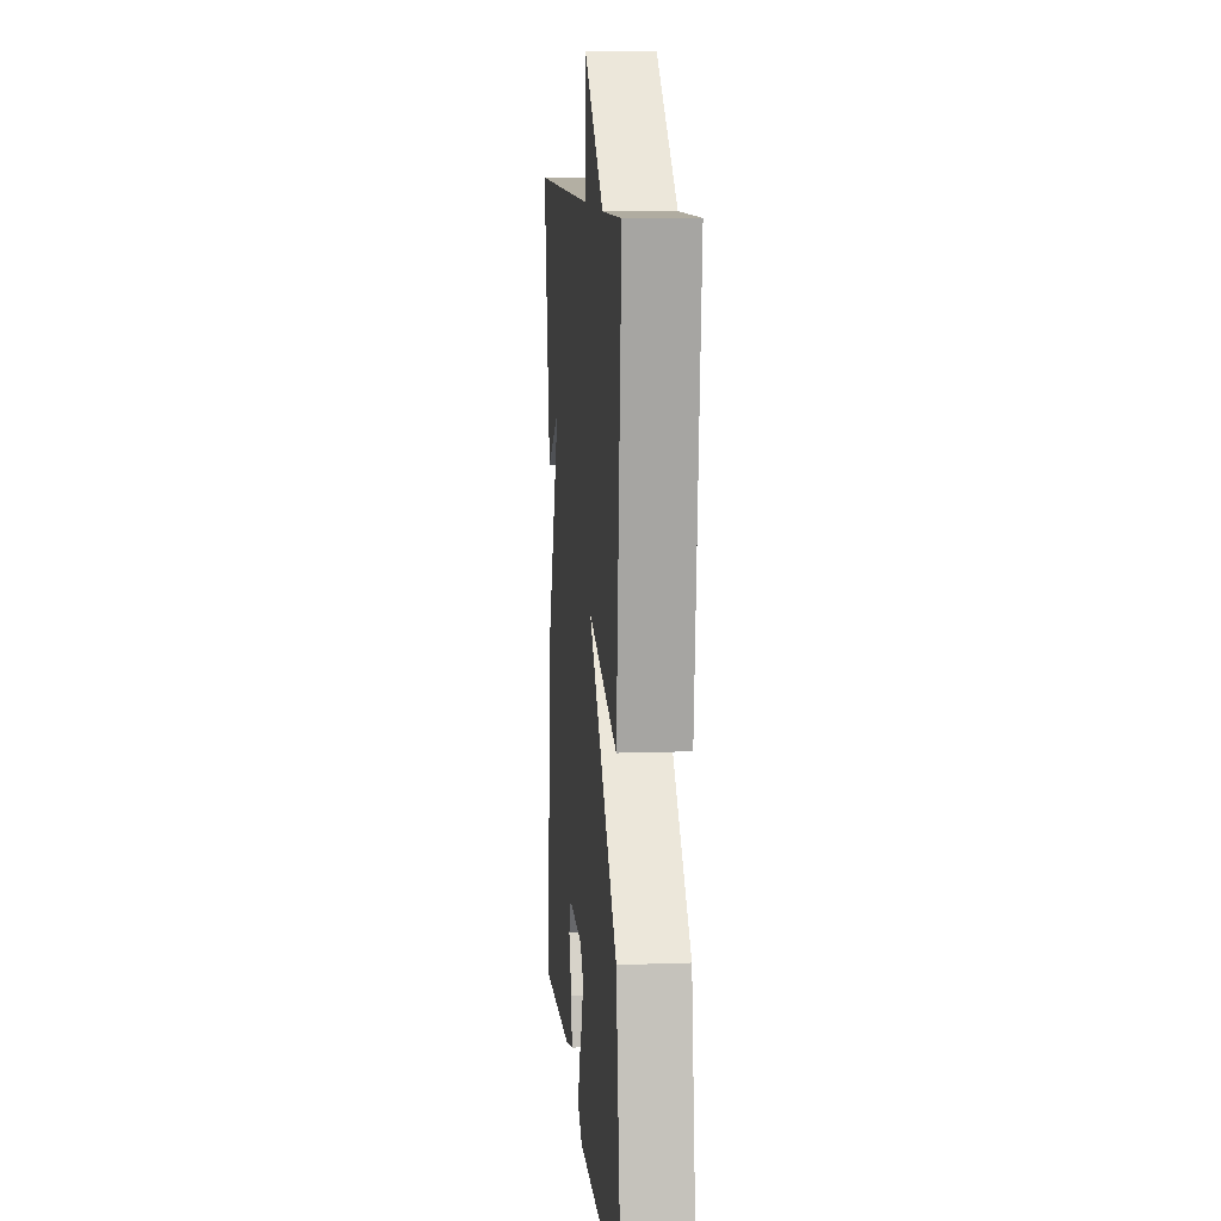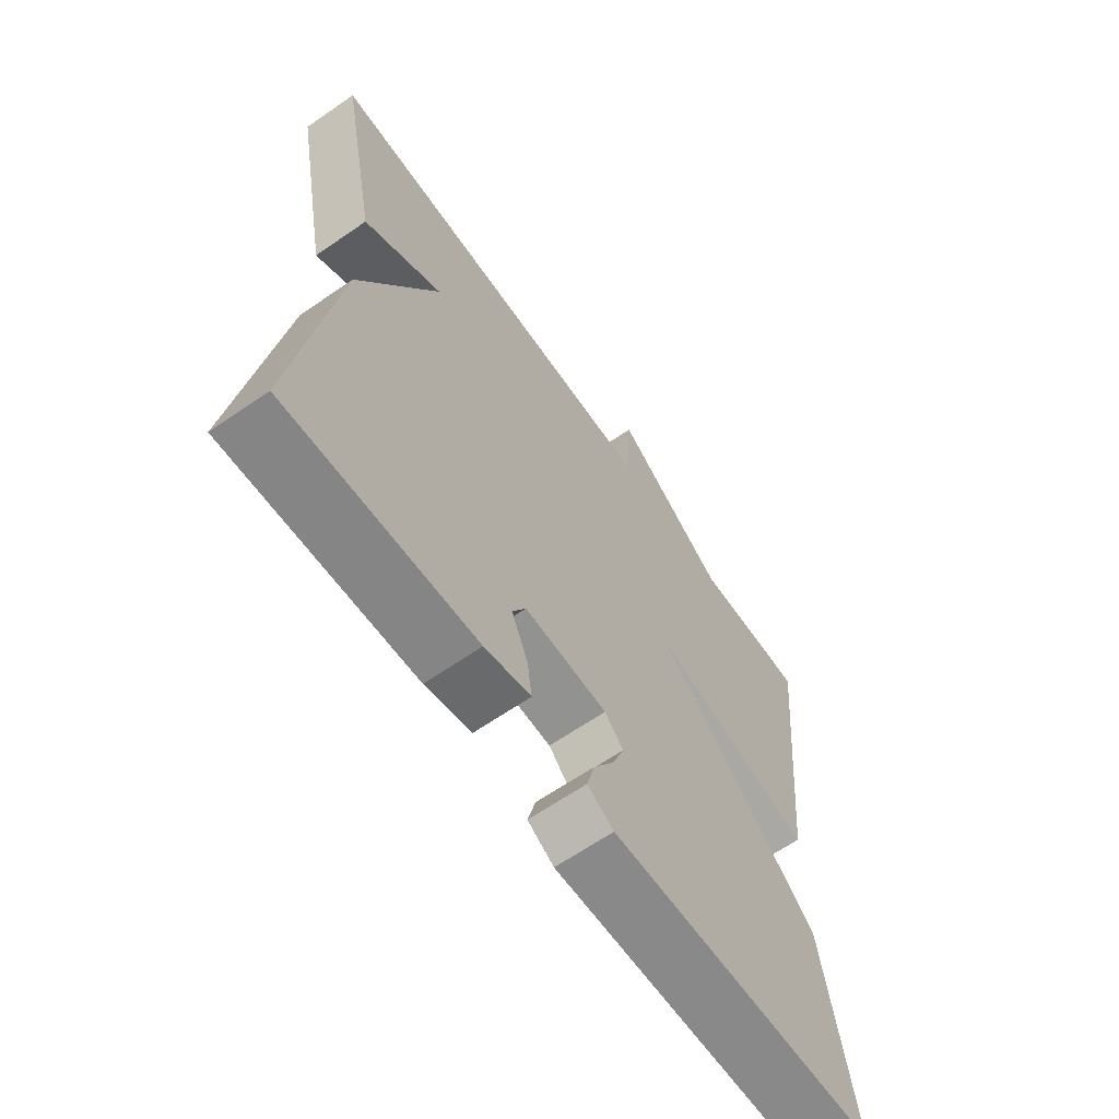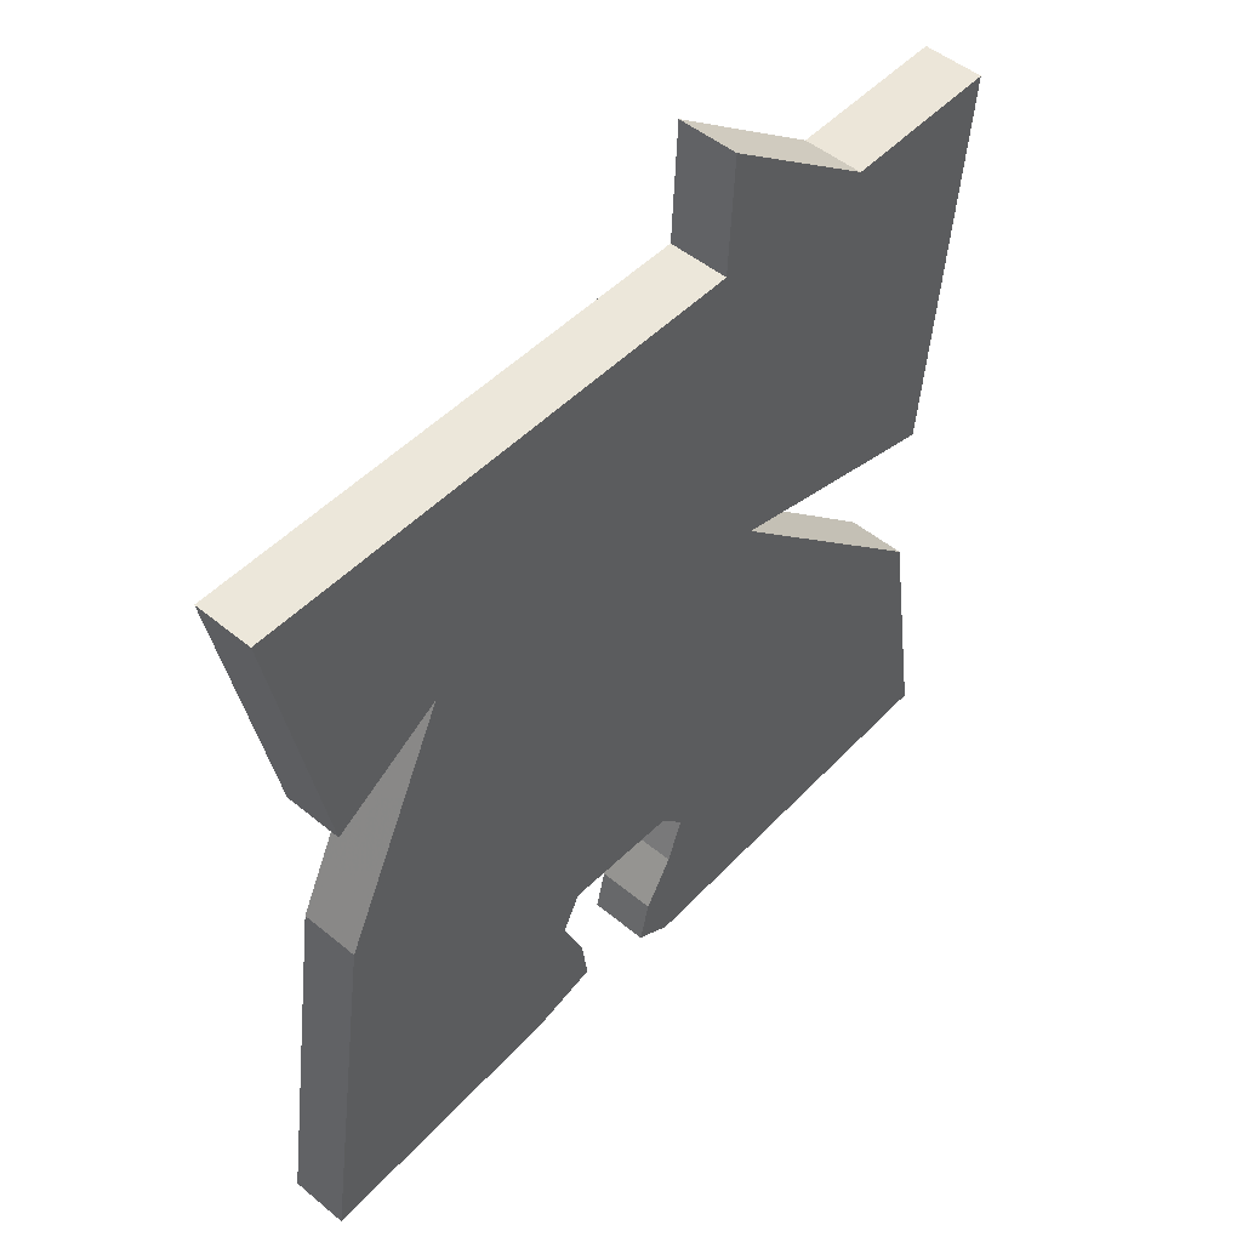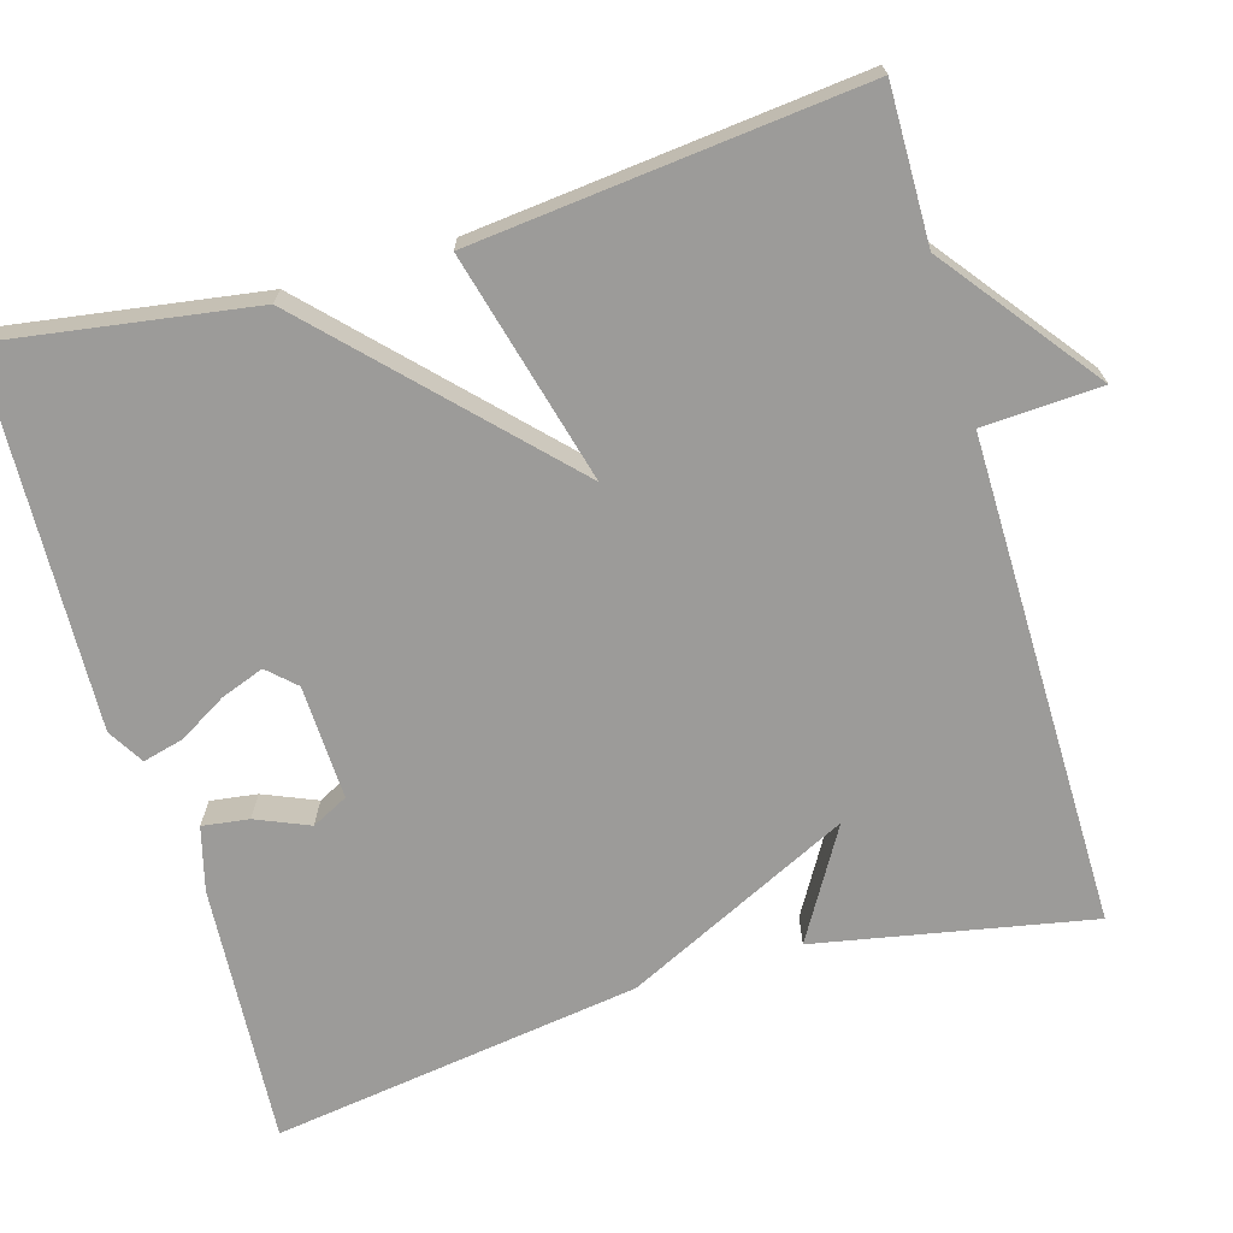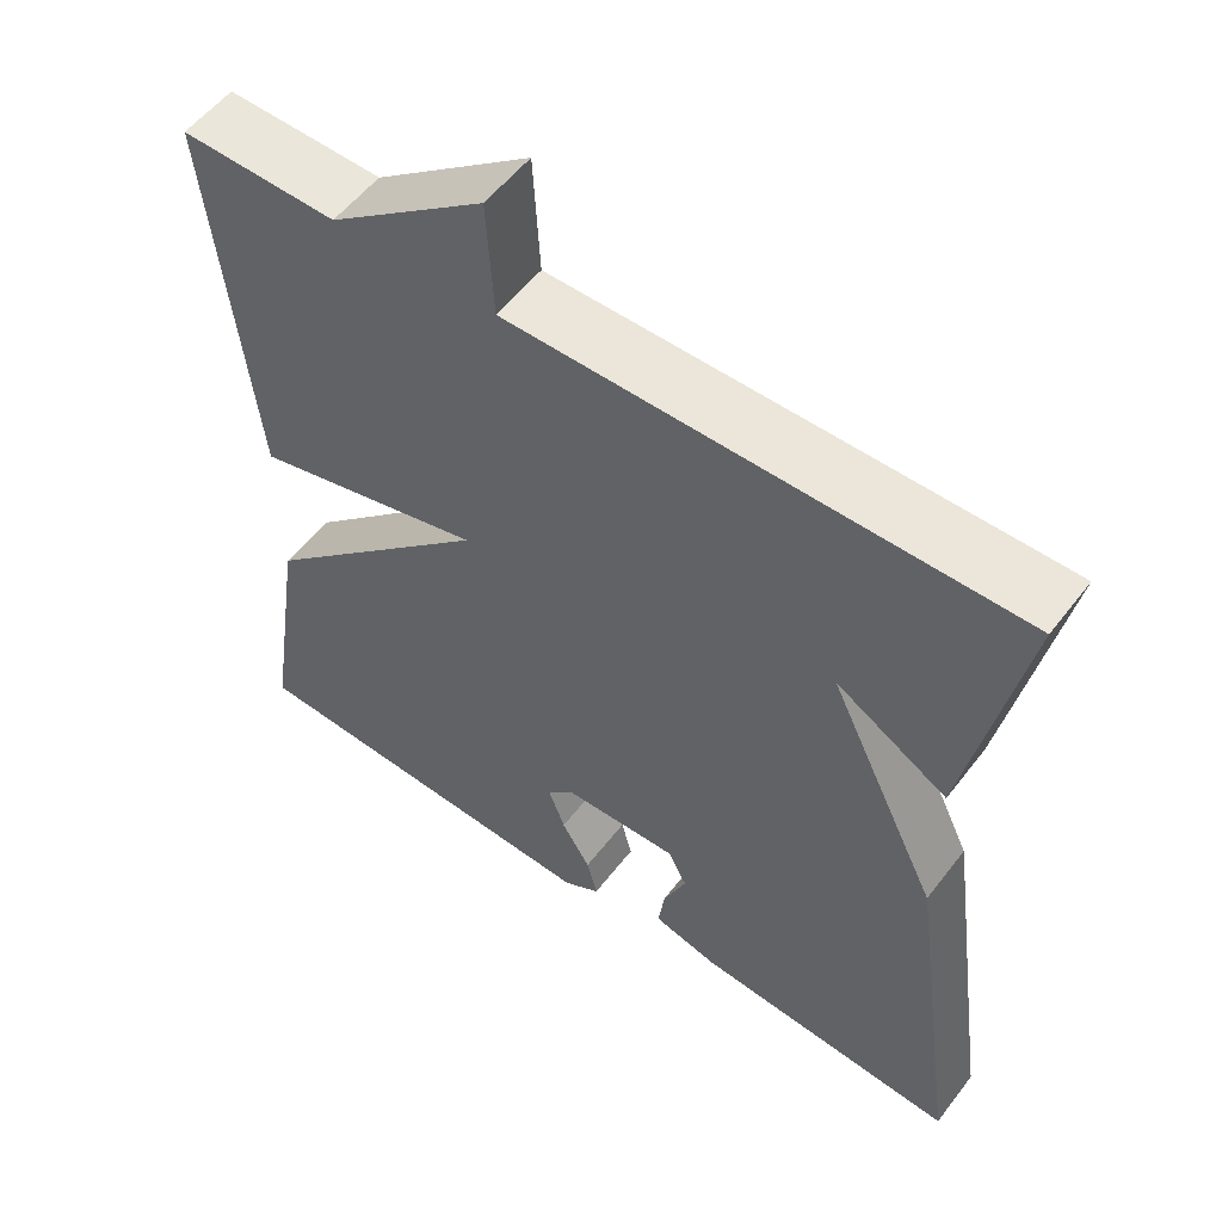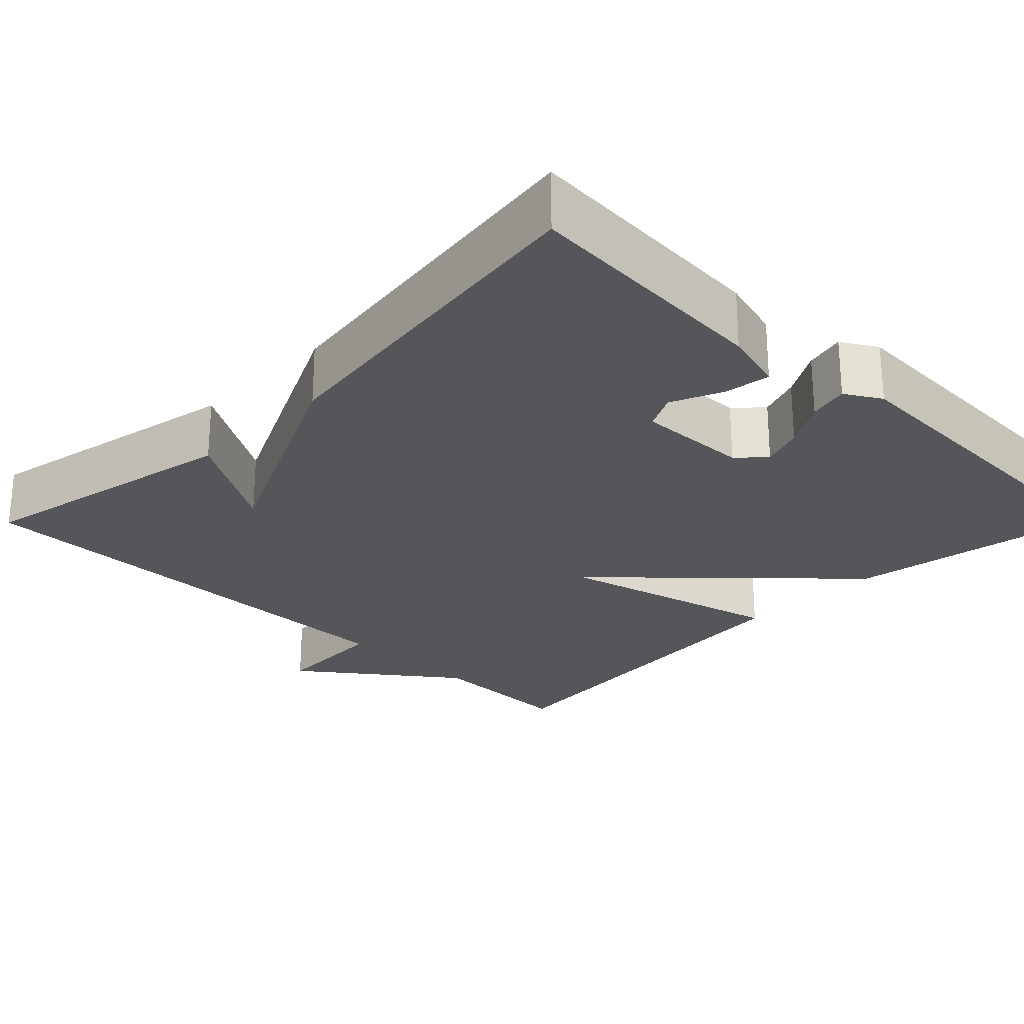
<metadata>
{"format":"obj","ext":"obj","renderer":"f3d","projection":"perspective","resolution":1024,"background":"white","views":[{"elev":10.8,"azim":-95.1,"up":"+Z"},{"elev":-64.8,"azim":124.8,"up":"+Z"},{"elev":50.1,"azim":132.1,"up":"+Z"},{"elev":-69.9,"azim":-73.6,"up":"+Y"},{"elev":55.2,"azim":36.9,"up":"+Z"},{"elev":-25.4,"azim":135.3,"up":"+Y"}]}
</metadata>
<code>
v 0.5 0.07 -0.5
v 0.176 0.07 -0.478
v 0.097 0.07 -0.457
v 0.105 0.07 -0.399
v 0.133 0.07 -0.333
v 0.11 0.07 -0.288
v -0.032 0.07 -0.293
v -0.064 0.07 -0.327
v -0.044 0.07 -0.381
v -0.009 0.07 -0.44
v 0.004 0.07 -0.491
v -0.041 0.07 -0.518
v -0.5 0.07 -0.5
v -0.451 0.07 -0.182
v -0.166 0.07 0.092
v -0.451 0.07 0.018
v -0.5 0.07 0.5
v -0.309 0.07 0.497
v -0.117 0.07 0.644
v -0.109 0.07 0.497
v 0.5 0.07 0.5
v 0.434 0.07 0.159
v 0.298 0.07 0.24
v 0.434 0.07 -0.041
v 0.5 0 -0.5
v 0.176 0 -0.478
v 0.097 0 -0.457
v 0.105 0 -0.399
v 0.133 0 -0.333
v 0.11 0 -0.288
v -0.032 0 -0.293
v -0.064 0 -0.327
v -0.044 0 -0.381
v -0.009 0 -0.44
v 0.004 0 -0.491
v -0.041 0 -0.518
v -0.5 0 -0.5
v -0.451 0 -0.182
v -0.166 0 0.092
v -0.451 0 0.018
v -0.5 0 0.5
v -0.309 0 0.497
v -0.117 0 0.644
v -0.109 0 0.497
v 0.5 0 0.5
v 0.434 0 0.159
v 0.298 0 0.24
v 0.434 0 -0.041
f 23 24 1 2
f 20 21 22 23
f 20 23 2
f 18 19 20
f 15 16 17 18
f 15 18 20
f 12 13 14 15
f 9 10 11 12
f 8 9 12
f 8 12 15
f 7 8 15 20
f 2 3 4 5
f 20 2 5
f 20 5 6
f 6 7 20
f 26 25 48 47
f 47 46 45 44
f 26 47 44
f 44 43 42
f 42 41 40 39
f 44 42 39
f 39 38 37 36
f 36 35 34 33
f 36 33 32
f 39 36 32
f 44 39 32 31
f 29 28 27 26
f 29 26 44
f 30 29 44
f 44 31 30
f 1 25 26 2
f 2 26 27 3
f 3 27 28 4
f 4 28 29 5
f 5 29 30 6
f 6 30 31 7
f 7 31 32 8
f 8 32 33 9
f 9 33 34 10
f 10 34 35 11
f 11 35 36 12
f 12 36 37 13
f 13 37 38 14
f 14 38 39 15
f 15 39 40 16
f 16 40 41 17
f 17 41 42 18
f 18 42 43 19
f 19 43 44 20
f 20 44 45 21
f 21 45 46 22
f 22 46 47 23
f 23 47 48 24
f 24 48 25 1

</code>
